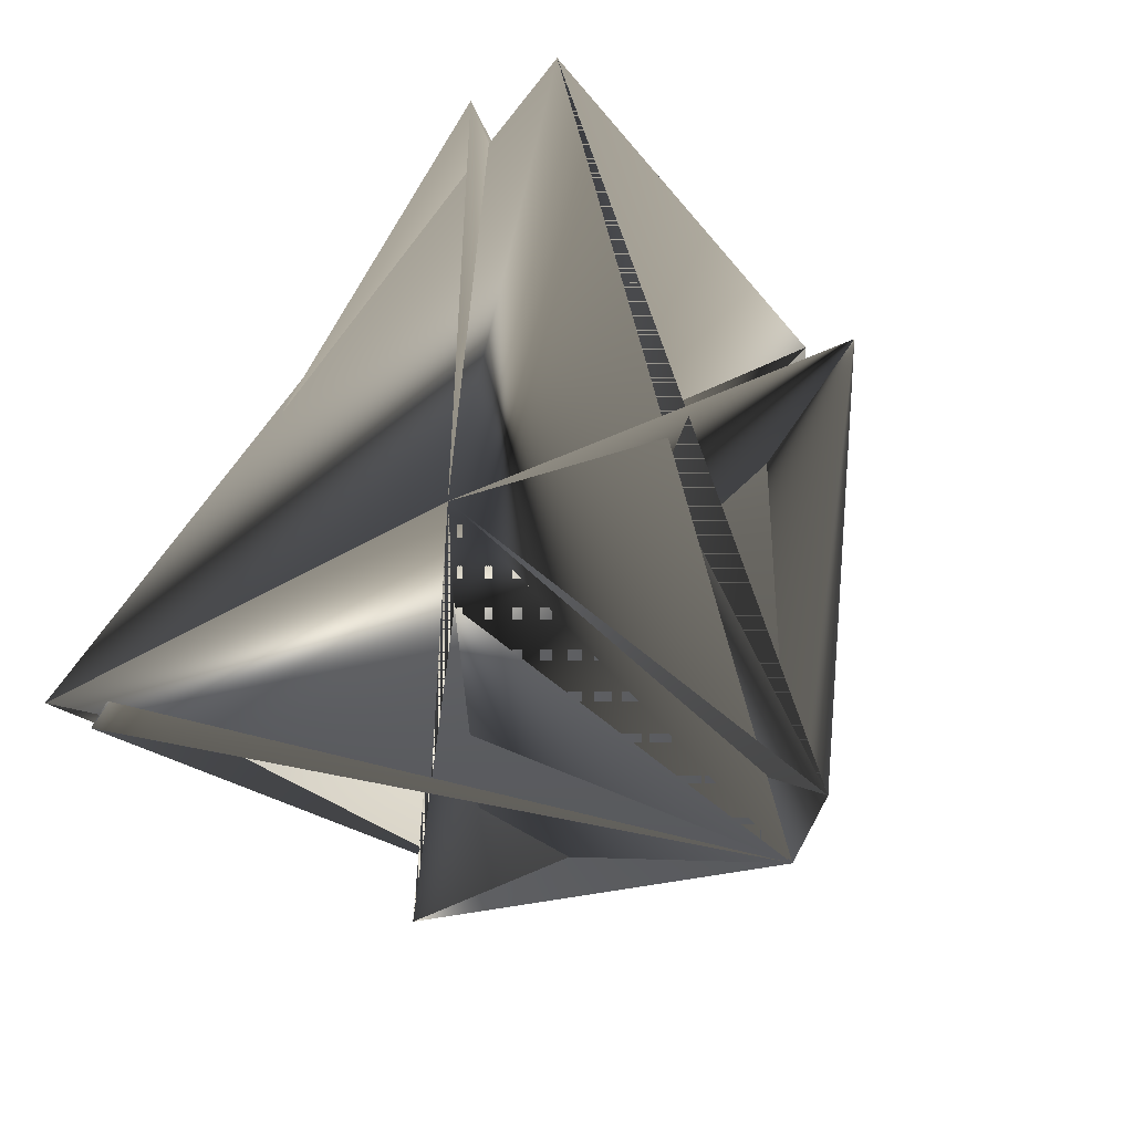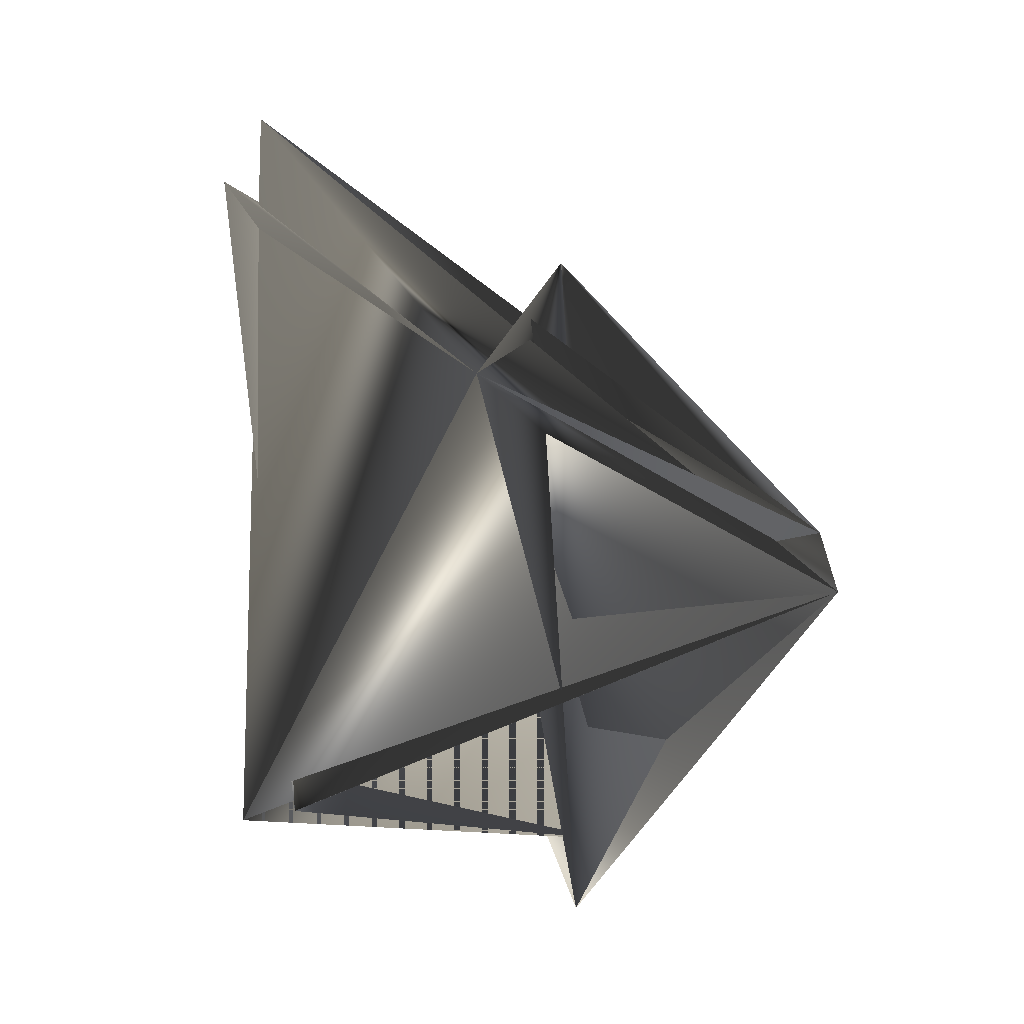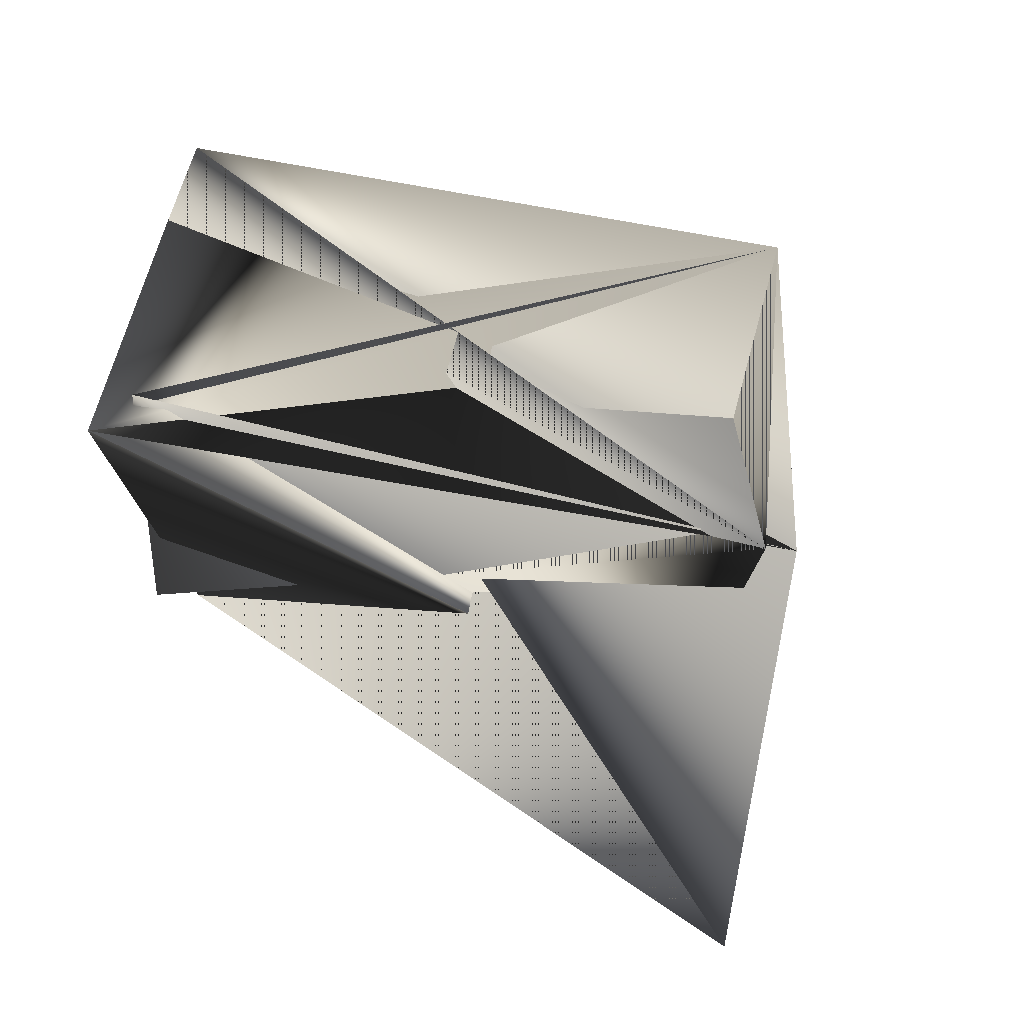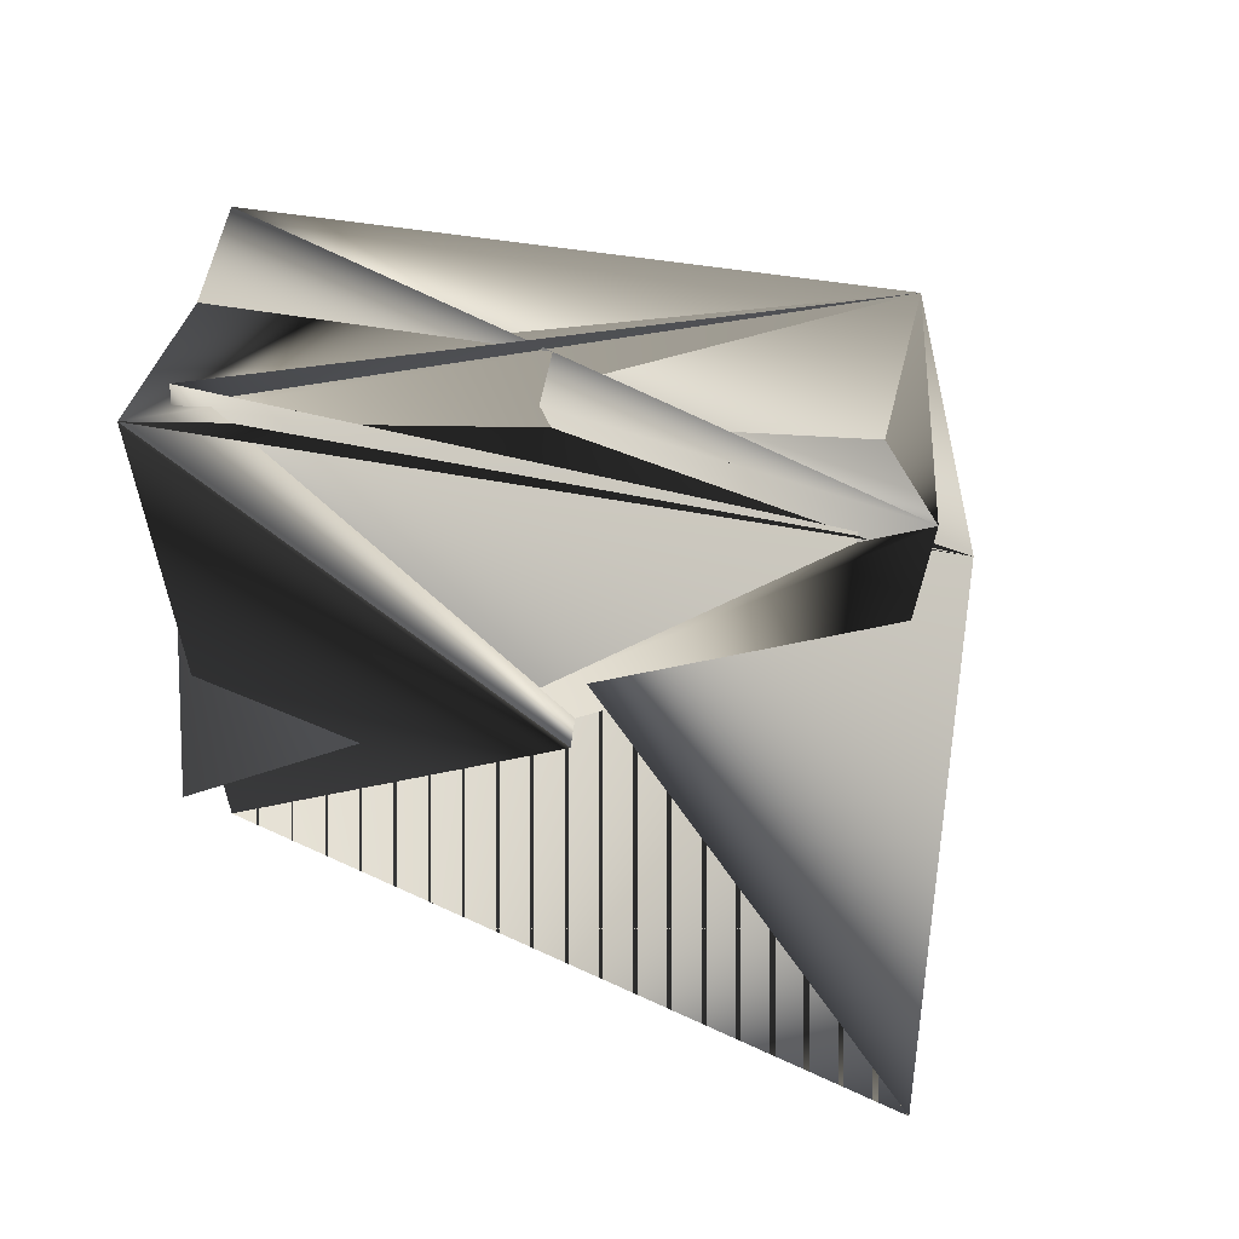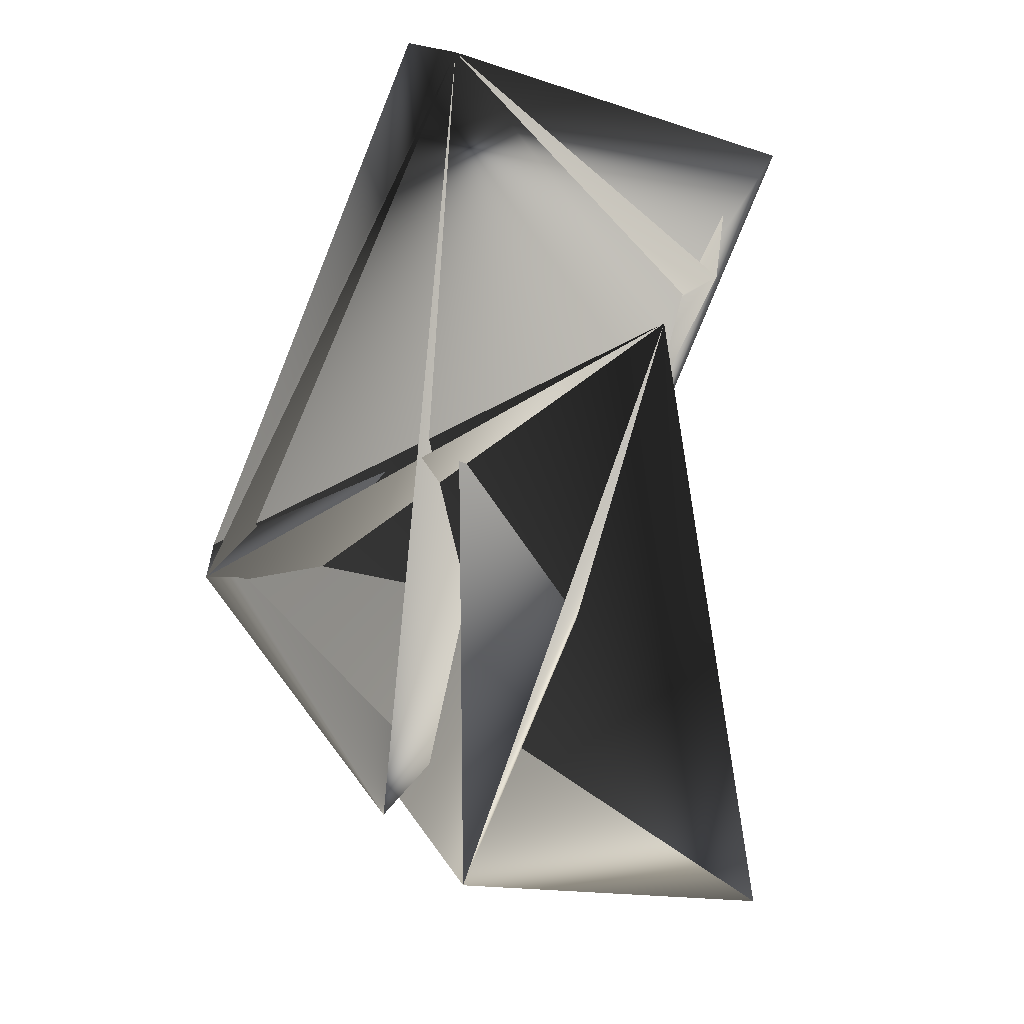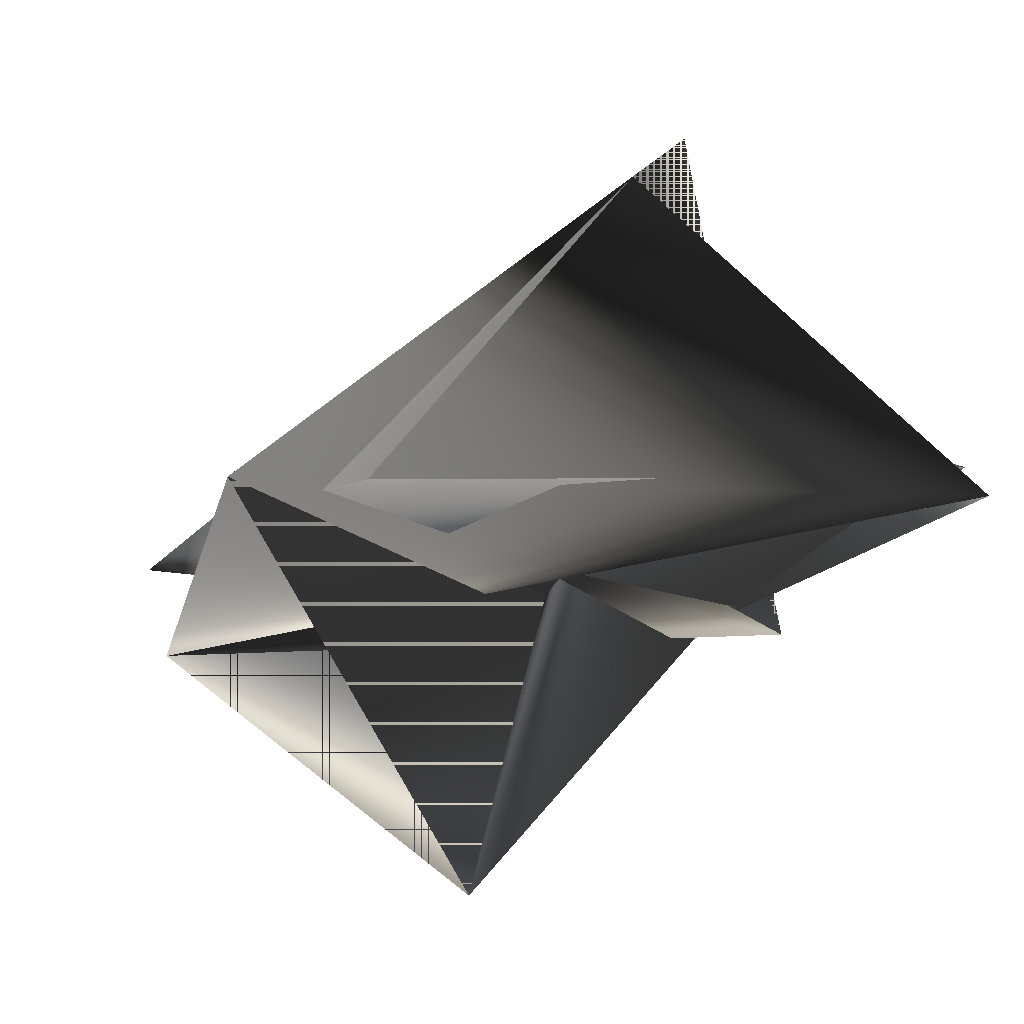
<metadata>
{"format":"obj","ext":"obj","renderer":"f3d","projection":"perspective","resolution":1024,"background":"white","views":[{"elev":74.2,"azim":-151.4,"up":"+Z"},{"elev":58.9,"azim":168.9,"up":"+Z"},{"elev":63.7,"azim":135.5,"up":"+Y"},{"elev":51.4,"azim":132.9,"up":"+Y"},{"elev":-64.6,"azim":14.1,"up":"+Y"},{"elev":39.3,"azim":69.8,"up":"+Z"}]}
</metadata>
<code>
v -0.266 0.3122 0.4688
v -0.2781 0.2034 0.4878
v -0.2573 0.2758 0.577
v -0.3145 0.2711 0.5083
v -0.3145 0.2824 0.5083
v -0.2354 0.208 0.5565
v -0.2854 0.2034 0.5008
v -0.2646 0.2871 0.577
v -0.2732 0.3009 0.4688
v -0.2232 0.3168 0.5375
v -0.2441 0.2444 0.4483
v -0.2282 0.2193 0.5565
v -0.216 0.3168 0.5375
f 1 2 3
f 1 4 5
f 1 6 5
f 1 5 6
f 1 5 2
f 1 3 4
f 1 7 5
f 1 8 3
f 1 2 3
f 1 6 2
f 1 5 6
f 1 3 8
f 1 3 7
f 7 4 5
f 7 9 4
f 7 3 9
f 6 10 9
f 6 4 9
f 6 11 5
f 6 9 4
f 6 9 11
f 6 5 10
f 12 4 9
f 12 9 3
f 12 5 4
f 12 3 5
f 12 10 5
f 12 4 9
f 12 9 10
f 12 5 4
f 8 11 9
f 8 9 5
f 8 5 11
f 8 5 3
f 8 3 5
f 2 13 3
f 2 6 13
f 2 13 3
f 2 11 5
f 2 5 13
f 2 5 11
f 13 5 3
f 13 6 3
f 13 9 3
f 13 3 9
f 4 3 9
f 11 5 9
f 11 6 5
f 11 9 6
f 11 9 5
f 11 5 9
f 6 9 5
f 6 5 3
f 9 3 5

</code>
